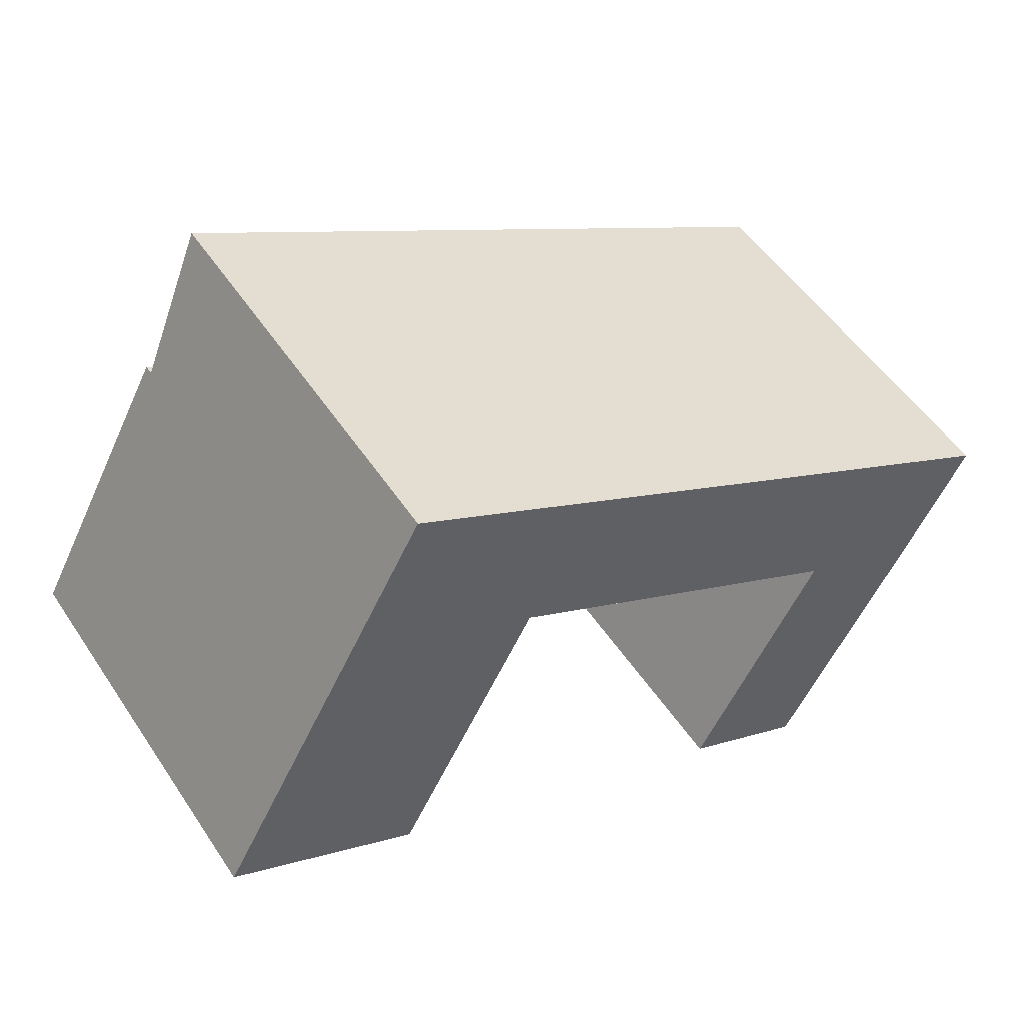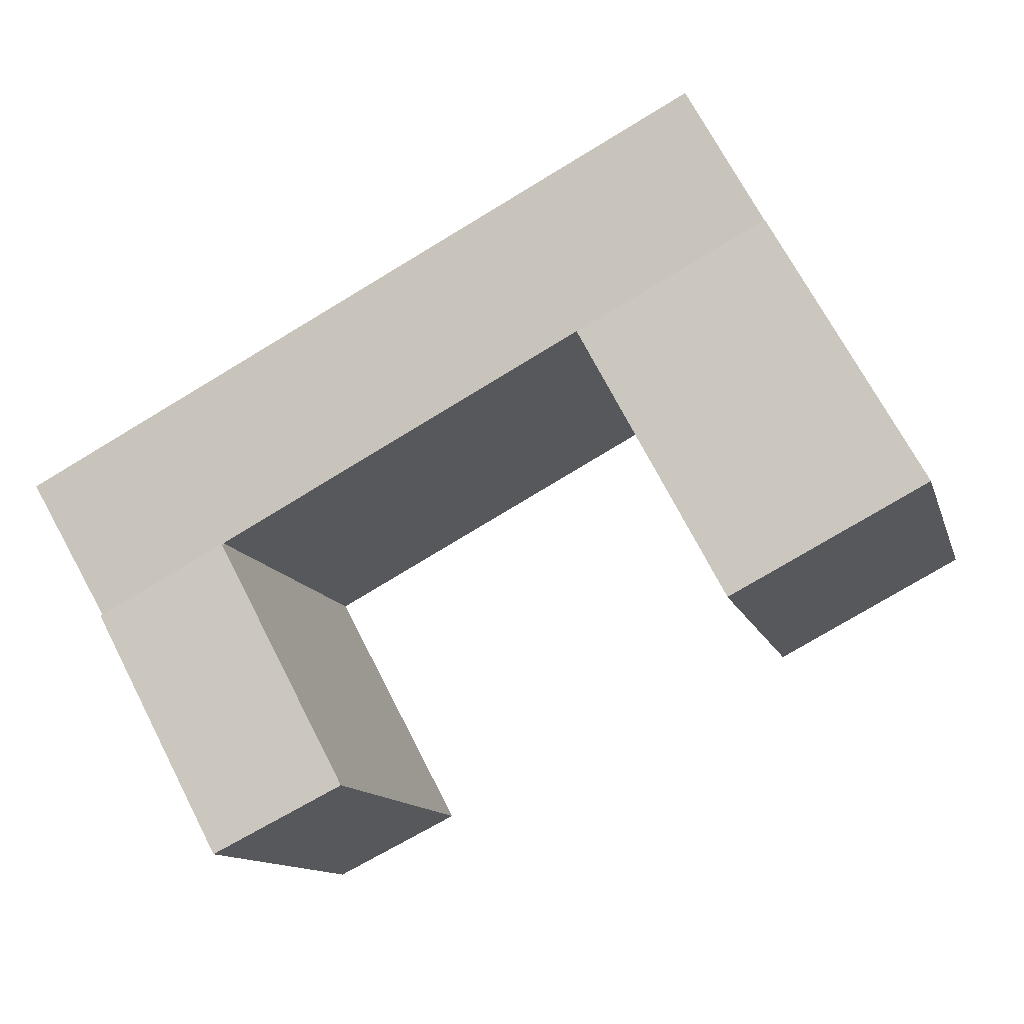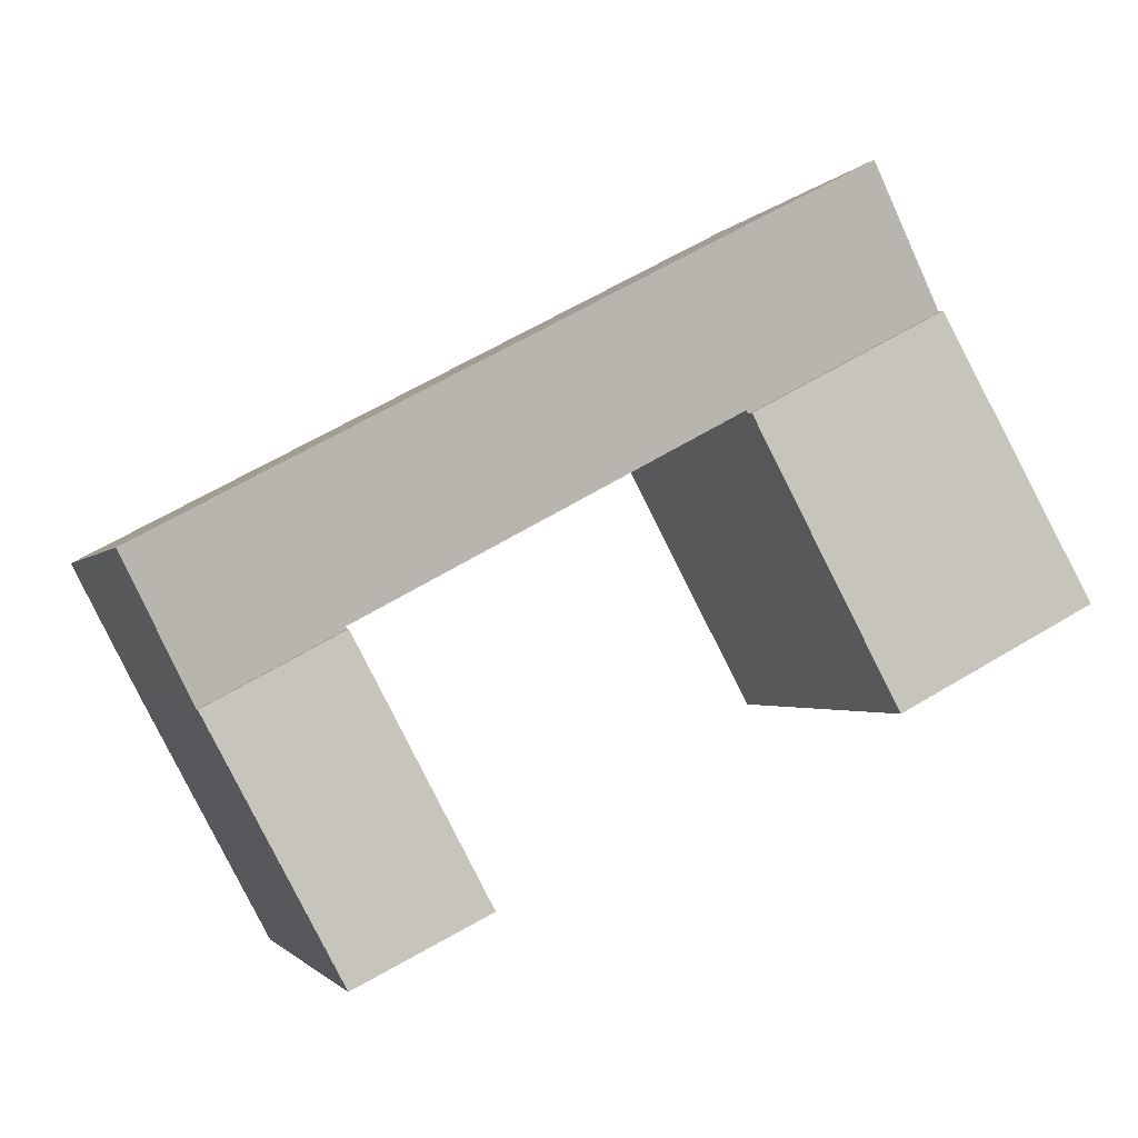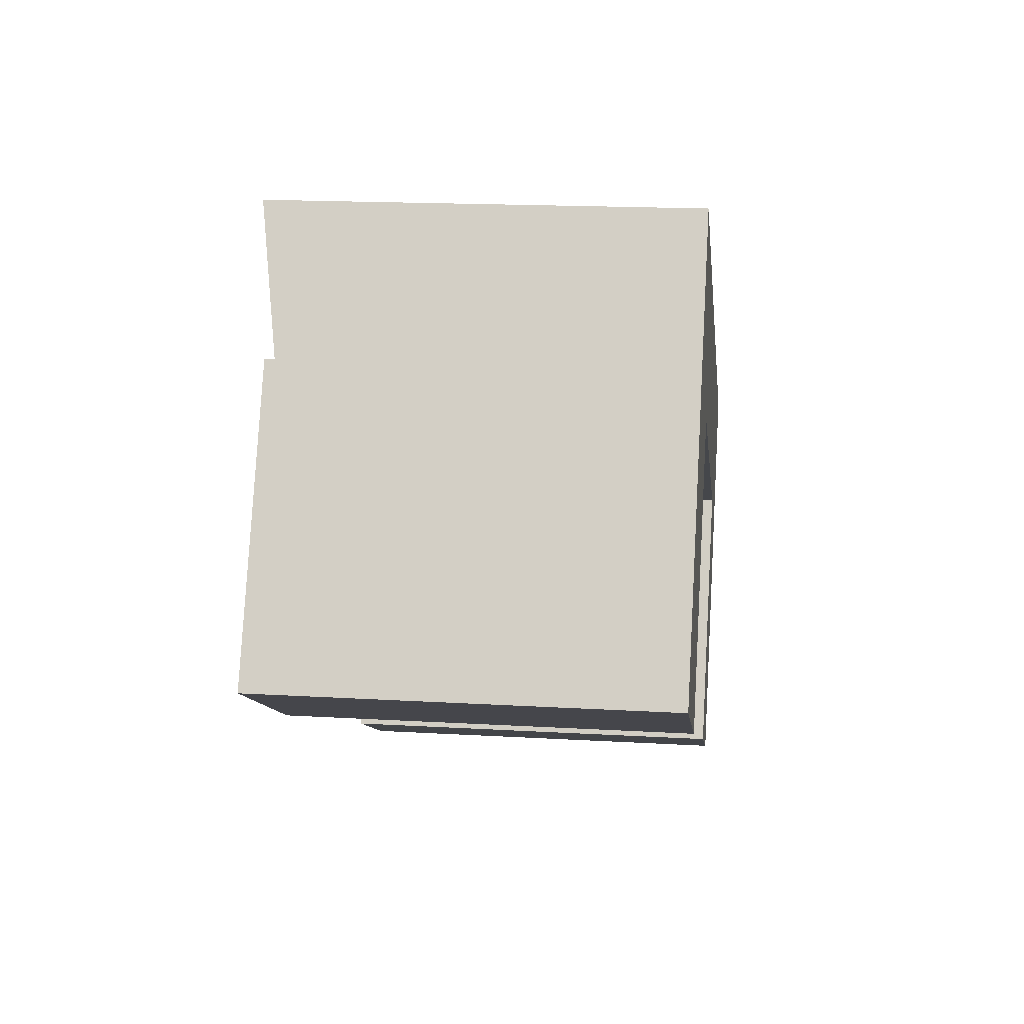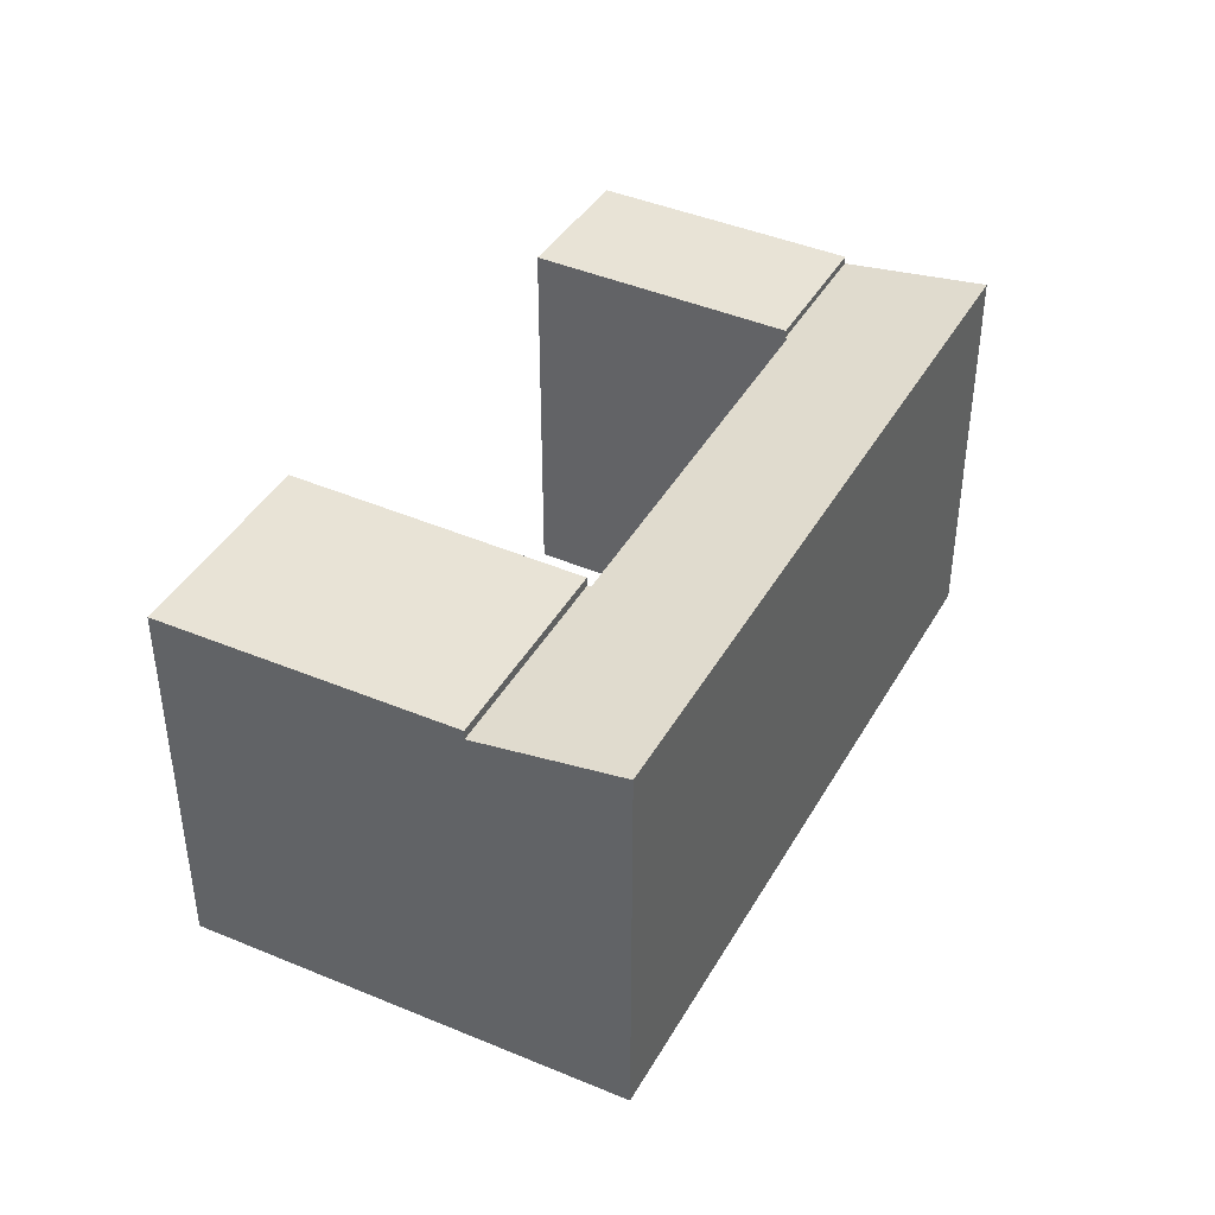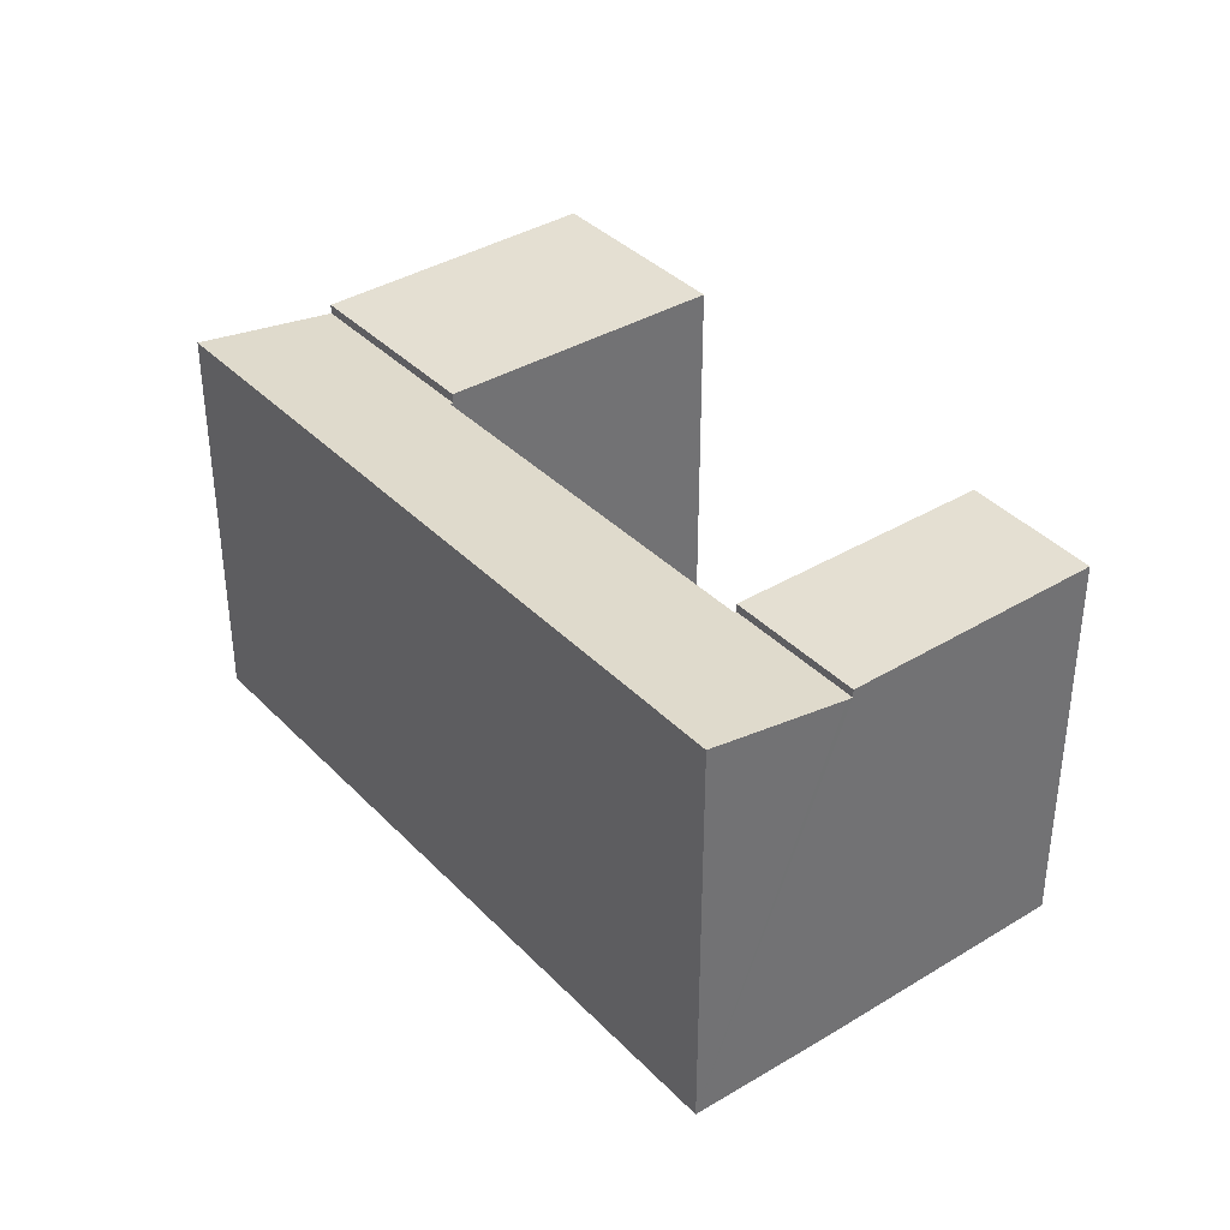
<metadata>
{"format":"obj","ext":"obj","renderer":"f3d","projection":"perspective","resolution":1024,"background":"white","views":[{"elev":52.3,"azim":-32.8,"up":"+Z"},{"elev":-12.1,"azim":-165.8,"up":"+Z"},{"elev":-1.8,"azim":163.6,"up":"+Z"},{"elev":17.5,"azim":-83.4,"up":"+Z"},{"elev":41.9,"azim":-34.5,"up":"+Y"},{"elev":37.0,"azim":80.1,"up":"+Y"}]}
</metadata>
<code>
v  5.632 11.65 -2.955
v  4.35 11.65 7.855
v  9.829 11.65 4.951
v  0.168 11.65 -0.088
v  0 11.65 7.133e-16
v  0 0 0
v  4.35 -4.81e-16 7.855
v  9.829 -3.032e-16 4.951
v  5.632 1.809e-16 -2.955
v  0.168 5.388e-18 -0.088
v  20.53 11.61 -9.738
v  20.54 11.61 -0.725
v  24.29 11.61 -2.715
v  16.74 11.61 -7.865
v  16.74 4.816e-16 -7.865
v  20.54 4.439e-17 -0.725
v  24.29 1.662e-16 -2.715
v  20.53 5.963e-16 -9.738
v  6.503 12.04 11.74
v  9.829 11.37 4.951
v  4.35 11.37 7.855
v  9.882 11.39 5.051
v  12.14 12.04 8.755
v  10.04 11.39 4.966
v  20.49 11.38 -0.616
v  22.53 12.04 3.246
v  20.57 11.38 -0.662
v  24.29 11.37 -2.715
v  20.54 11.37 -0.725
v  26.34 12.04 1.228
v  24.37 11.4 -2.564
v  26.2 11.99 0.95
v  9.882 -3.093e-16 5.051
v  26.34 -7.519e-17 1.228
v  26.2 -5.817e-17 0.95
v  24.37 1.57e-16 -2.564
v  20.57 4.054e-17 -0.662
v  20.49 3.772e-17 -0.616
v  10.04 -3.041e-16 4.966
v  6.503 -7.191e-16 11.74
v  12.14 -5.361e-16 8.755
v  22.53 -1.988e-16 3.246
g defaultobject
f 1 2 3
f 2 1 4
f 2 4 5
f 6 2 5
f 2 6 7
f 7 3 2
f 3 7 8
f 8 1 3
f 1 8 9
f 4 6 5
f 6 4 1
f 6 1 10
f 10 1 9
f 6 8 7
f 8 6 10
f 8 10 9
f 11 12 13
f 12 11 14
f 15 12 14
f 12 15 16
f 16 13 12
f 13 16 17
f 17 11 13
f 11 17 18
f 18 14 11
f 14 18 15
f 18 16 15
f 16 18 17
f 19 20 21
f 20 19 22
f 22 19 23
f 22 23 24
f 24 23 25
f 25 23 26
f 25 26 27
f 27 28 29
f 28 27 26
f 28 26 30
f 28 30 31
f 31 30 32
f 33 20 22
f 20 33 8
f 34 32 30
f 32 34 31
f 31 34 28
f 28 34 17
f 17 34 35
f 17 35 36
f 17 29 28
f 29 17 16
f 37 25 27
f 25 37 24
f 24 37 38
f 24 38 39
f 24 39 22
f 22 39 33
f 8 21 20
f 21 8 7
f 29 37 27
f 37 29 16
f 21 40 19
f 40 21 7
f 40 23 19
f 23 40 26
f 26 40 41
f 26 41 42
f 26 42 30
f 30 42 34
f 8 40 7
f 40 8 33
f 17 37 16
f 37 17 34
f 34 17 35
f 35 17 36
f 33 41 40
f 41 33 39
f 41 39 38
f 41 38 42
f 42 38 34
f 34 38 37

</code>
